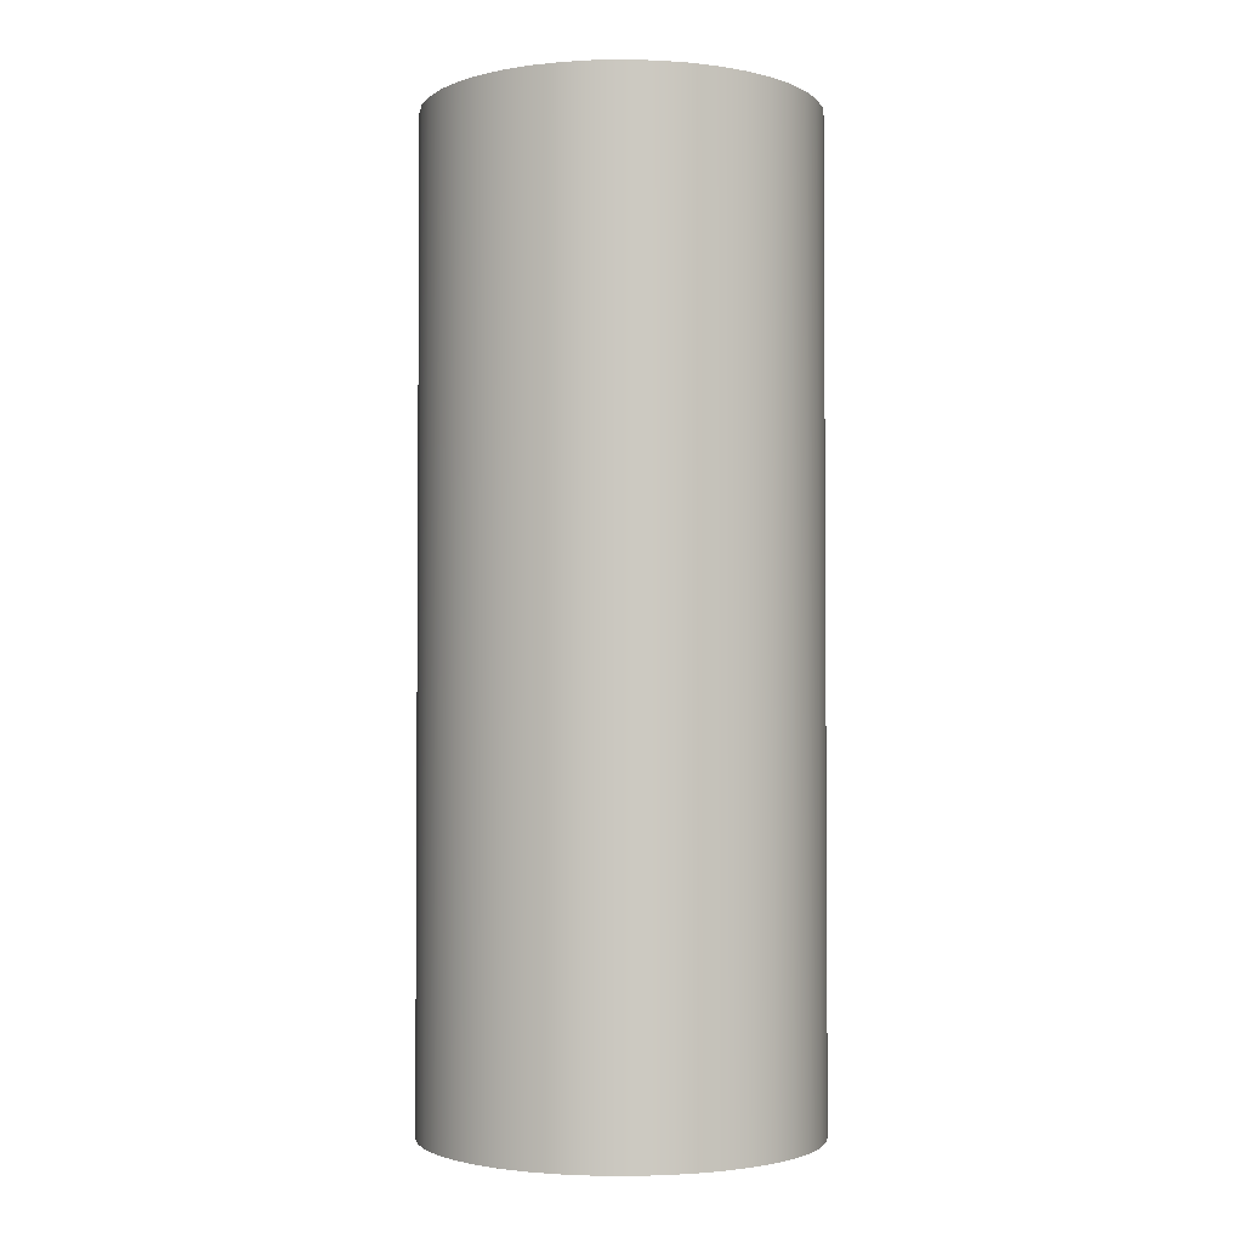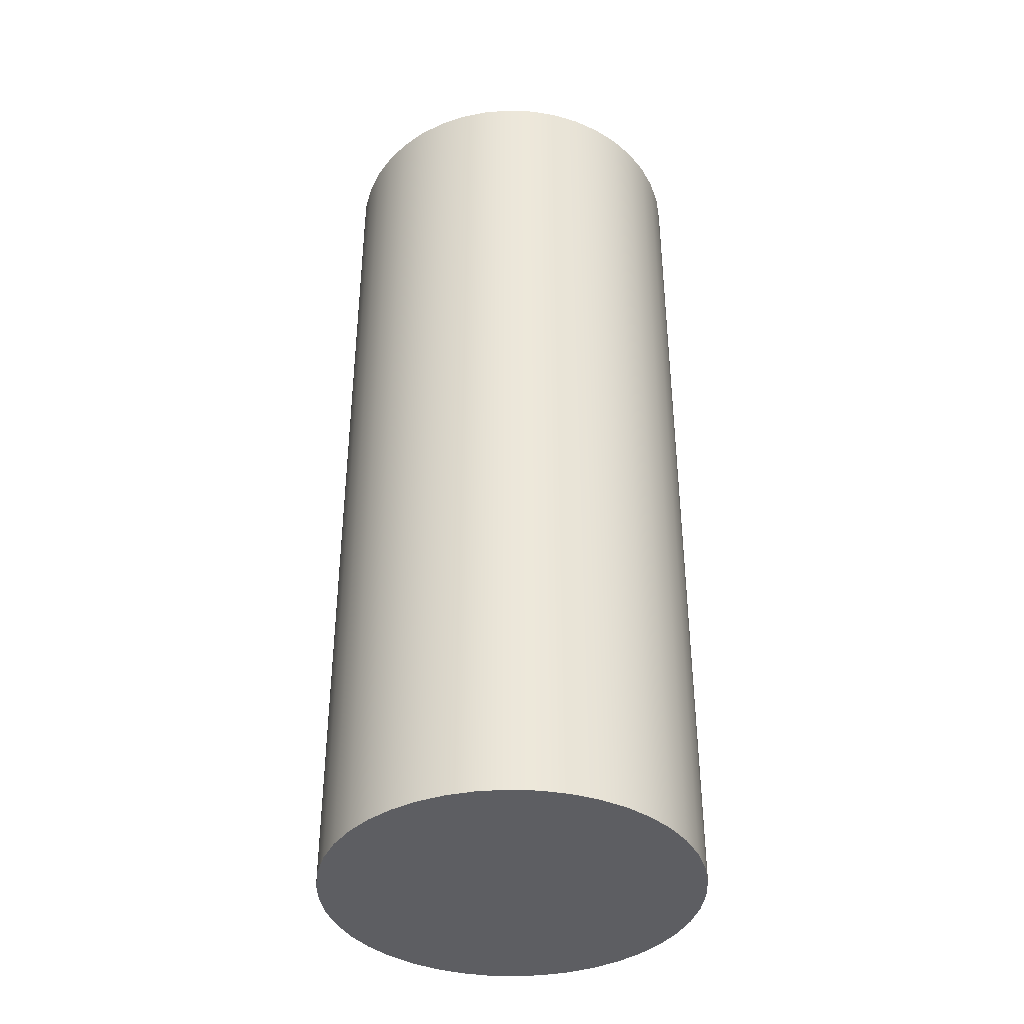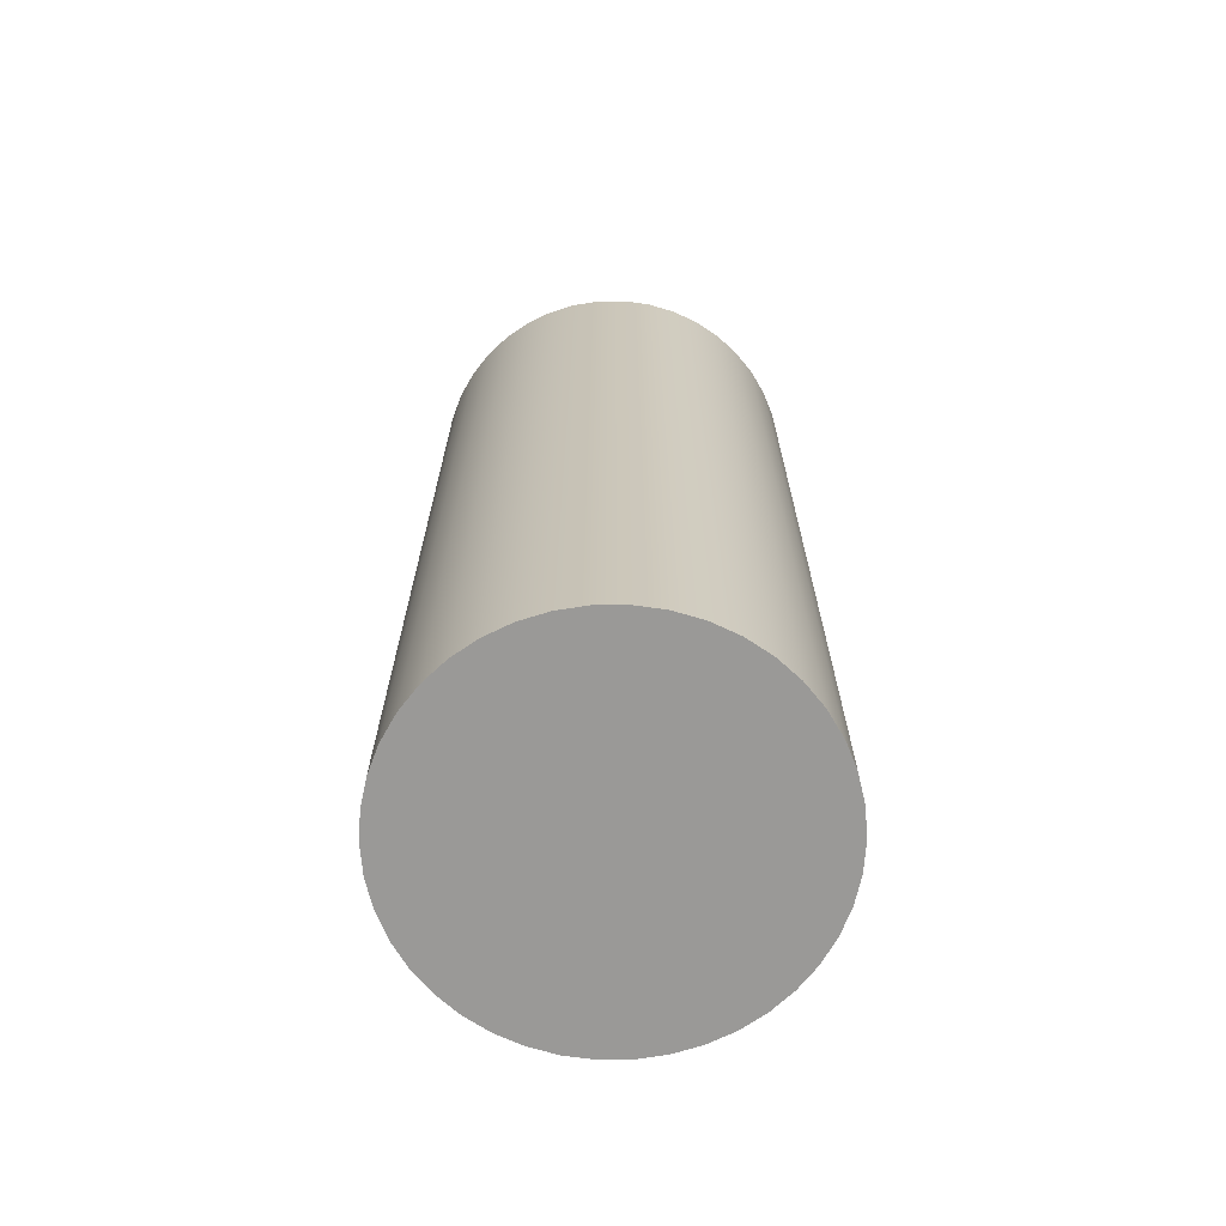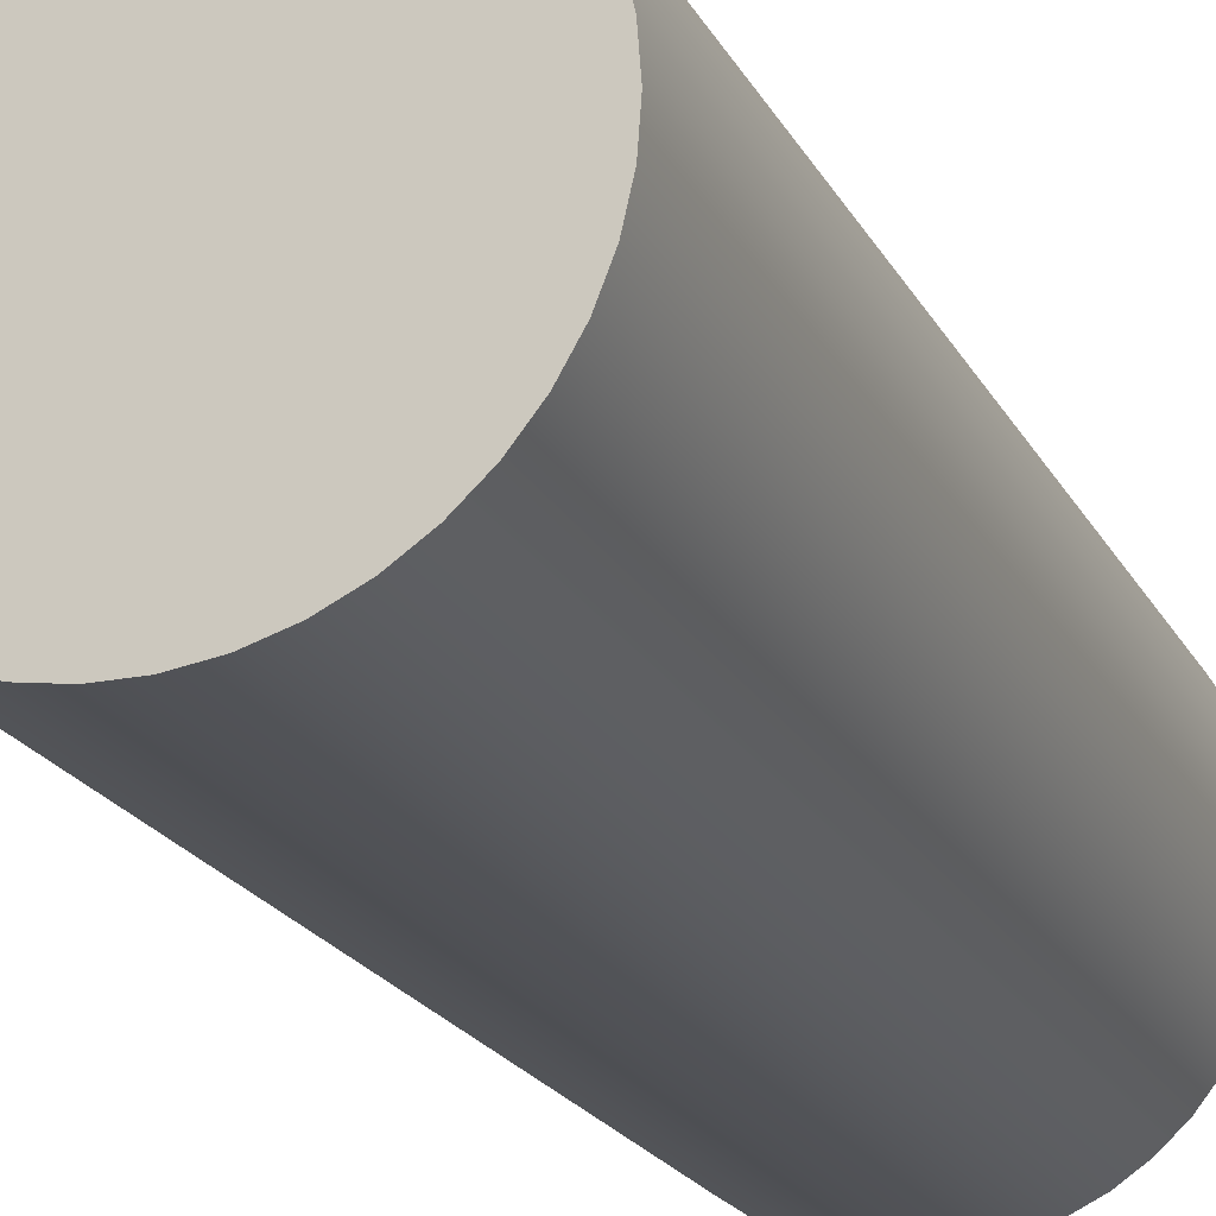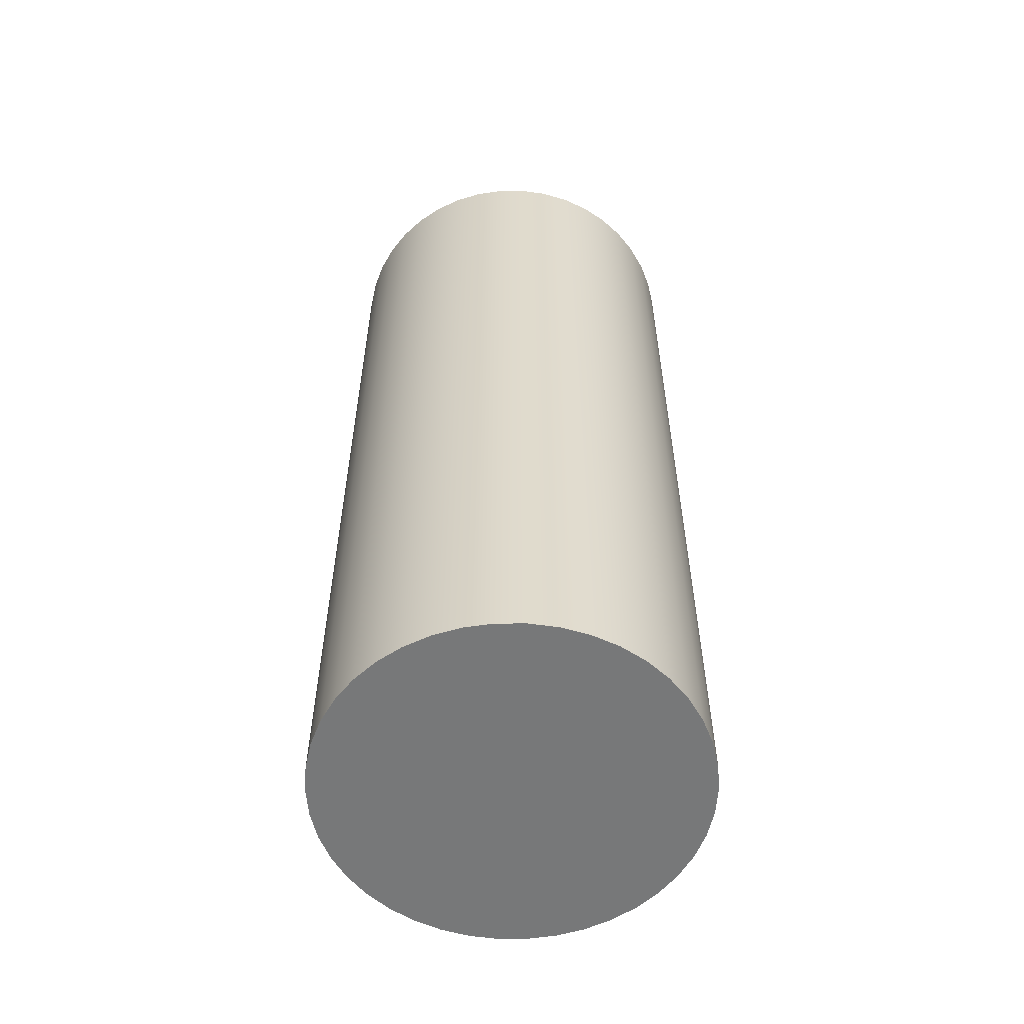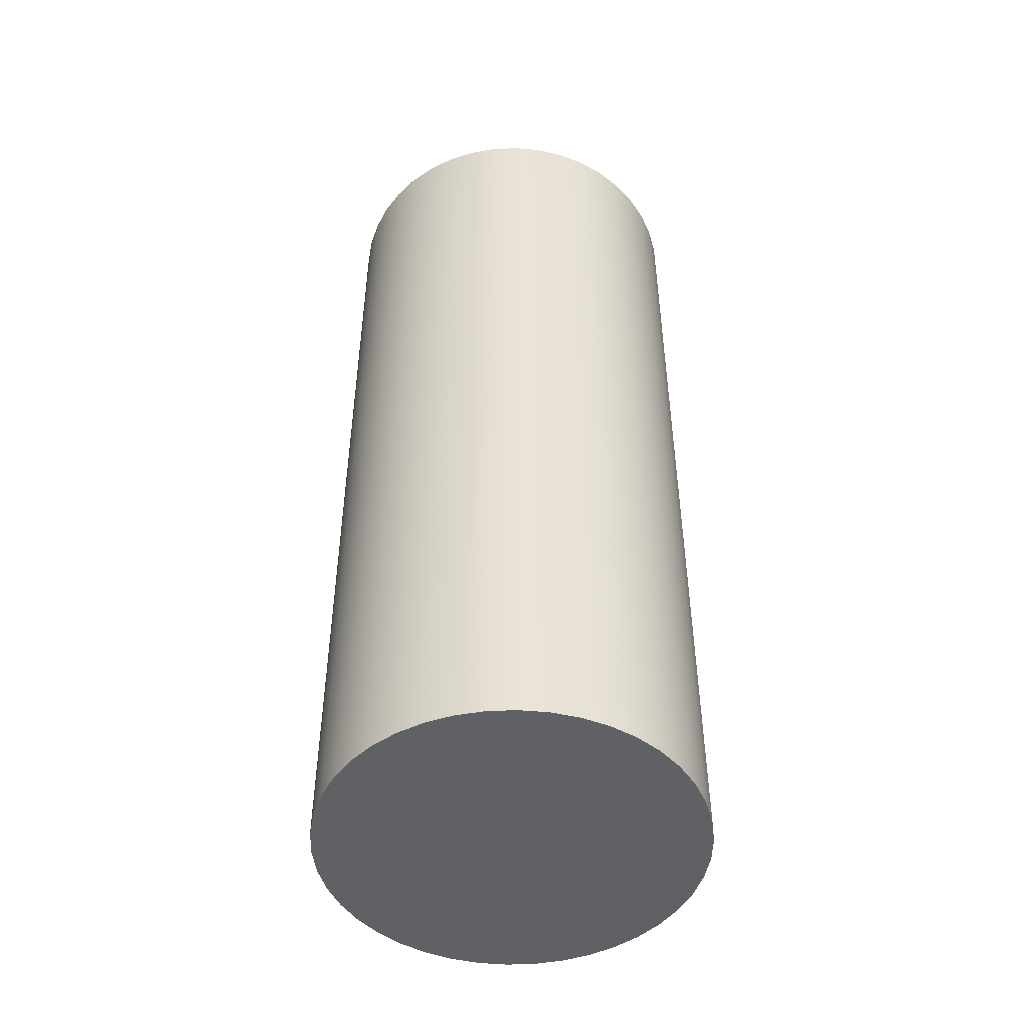
<metadata>
{"format":"obj","ext":"obj","renderer":"f3d","projection":"perspective","resolution":1024,"background":"white","views":[{"elev":-2.5,"azim":37.4,"up":"+Z"},{"elev":-39.2,"azim":82.6,"up":"+Z"},{"elev":-68.9,"azim":-93.8,"up":"+Z"},{"elev":-20.2,"azim":20.5,"up":"+Y"},{"elev":-57.4,"azim":86.0,"up":"+Z"},{"elev":-48.4,"azim":-108.6,"up":"+Z"}]}
</metadata>
<code>
v -1 -1.225e-16 5
v -0.9888 0.149 5
v -0.9556 0.2948 5
v -0.901 0.4339 5
v -0.8262 0.5633 5
v -0.7331 0.6802 5
v -0.6235 0.7818 5
v -0.5 0.866 5
v -0.3653 0.9309 5
v -0.2225 0.9749 5
v -0.07473 0.9972 5
v 0.07473 0.9972 5
v 0.2225 0.9749 5
v 0.3653 0.9309 5
v 0.5 0.866 5
v 0.6235 0.7818 5
v 0.7331 0.6802 5
v 0.8262 0.5633 5
v 0.901 0.4339 5
v 0.9556 0.2948 5
v 0.9888 0.149 5
v 1 0 5
v 0.9888 -0.149 5
v 0.9556 -0.2948 5
v 0.901 -0.4339 5
v 0.8262 -0.5633 5
v 0.7331 -0.6802 5
v 0.6235 -0.7818 5
v 0.5 -0.866 5
v 0.3653 -0.9309 5
v 0.2225 -0.9749 5
v 0.07473 -0.9972 5
v -0.07473 -0.9972 5
v -0.2225 -0.9749 5
v -0.3653 -0.9309 5
v -0.5 -0.866 5
v -0.6235 -0.7818 5
v -0.7331 -0.6802 5
v -0.8262 -0.5633 5
v -0.901 -0.4339 5
v -0.9556 -0.2948 5
v -0.9888 -0.149 5
v -1 -1.225e-16 0
v -0.9888 -0.149 0
v -0.9556 -0.2948 0
v -0.901 -0.4339 0
v -0.8262 -0.5633 0
v -0.7331 -0.6802 0
v -0.6235 -0.7818 0
v -0.5 -0.866 0
v -0.3653 -0.9309 0
v -0.2225 -0.9749 0
v -0.07473 -0.9972 0
v 0.07473 -0.9972 0
v 0.2225 -0.9749 0
v 0.3653 -0.9309 0
v 0.5 -0.866 0
v 0.6235 -0.7818 0
v 0.7331 -0.6802 0
v 0.8262 -0.5633 0
v 0.901 -0.4339 0
v 0.9556 -0.2948 0
v 0.9888 -0.149 0
v 1 0 0
v 0.9888 0.149 0
v 0.9556 0.2948 0
v 0.901 0.4339 0
v 0.8262 0.5633 0
v 0.7331 0.6802 0
v 0.6235 0.7818 0
v 0.5 0.866 0
v 0.3653 0.9309 0
v 0.2225 0.9749 0
v 0.07473 0.9972 0
v -0.07473 0.9972 0
v -0.2225 0.9749 0
v -0.3653 0.9309 0
v -0.5 0.866 0
v -0.6235 0.7818 0
v -0.7331 0.6802 0
v -0.8262 0.5633 0
v -0.901 0.4339 0
v -0.9556 0.2948 0
v -0.9888 0.149 0
v -1 -1.225e-16 0
v -1 -1.225e-16 5
v -1 -1.225e-16 5
v -0.9888 -0.149 5
v -0.9556 -0.2948 5
v -0.901 -0.4339 5
v -0.8262 -0.5633 5
v -0.7331 -0.6802 5
v -0.6235 -0.7818 5
v -0.5 -0.866 5
v -0.3653 -0.9309 5
v -0.2225 -0.9749 5
v -0.07473 -0.9972 5
v 0.07473 -0.9972 5
v 0.2225 -0.9749 5
v 0.3653 -0.9309 5
v 0.5 -0.866 5
v 0.6235 -0.7818 5
v 0.7331 -0.6802 5
v 0.8262 -0.5633 5
v 0.901 -0.4339 5
v 0.9556 -0.2948 5
v 0.9888 -0.149 5
v 1 0 5
v 0.9888 0.149 5
v 0.9556 0.2948 5
v 0.901 0.4339 5
v 0.8262 0.5633 5
v 0.7331 0.6802 5
v 0.6235 0.7818 5
v 0.5 0.866 5
v 0.3653 0.9309 5
v 0.2225 0.9749 5
v 0.07473 0.9972 5
v -0.07473 0.9972 5
v -0.2225 0.9749 5
v -0.3653 0.9309 5
v -0.5 0.866 5
v -0.6235 0.7818 5
v -0.7331 0.6802 5
v -0.8262 0.5633 5
v -0.901 0.4339 5
v -0.9556 0.2948 5
v -0.9888 0.149 5
v -1 -1.225e-16 0
v -0.9888 0.149 0
v -0.9556 0.2948 0
v -0.901 0.4339 0
v -0.8262 0.5633 0
v -0.7331 0.6802 0
v -0.6235 0.7818 0
v -0.5 0.866 0
v -0.3653 0.9309 0
v -0.2225 0.9749 0
v -0.07473 0.9972 0
v 0.07473 0.9972 0
v 0.2225 0.9749 0
v 0.3653 0.9309 0
v 0.5 0.866 0
v 0.6235 0.7818 0
v 0.7331 0.6802 0
v 0.8262 0.5633 0
v 0.901 0.4339 0
v 0.9556 0.2948 0
v 0.9888 0.149 0
v 1 0 0
v 0.9888 -0.149 0
v 0.9556 -0.2948 0
v 0.901 -0.4339 0
v 0.8262 -0.5633 0
v 0.7331 -0.6802 0
v 0.6235 -0.7818 0
v 0.5 -0.866 0
v 0.3653 -0.9309 0
v 0.2225 -0.9749 0
v 0.07473 -0.9972 0
v -0.07473 -0.9972 0
v -0.2225 -0.9749 0
v -0.3653 -0.9309 0
v -0.5 -0.866 0
v -0.6235 -0.7818 0
v -0.7331 -0.6802 0
v -0.8262 -0.5633 0
v -0.901 -0.4339 0
v -0.9556 -0.2948 0
v -0.9888 -0.149 0
g e1bb7f74-e34c-11ea-9ce2-54bf646e7e1f
f 2 84 1
f 1 84 85
f 86 43 42
f 42 43 44
f 42 44 41
f 41 44 45
f 41 45 40
f 40 45 46
f 40 46 39
f 39 46 47
f 39 47 38
f 38 47 48
f 38 48 37
f 37 48 49
f 37 49 36
f 36 49 50
f 36 50 35
f 35 50 51
f 35 51 34
f 34 51 52
f 34 52 33
f 33 52 53
f 33 53 32
f 32 53 54
f 32 54 31
f 31 54 55
f 31 55 30
f 30 55 56
f 30 56 29
f 29 56 57
f 29 57 28
f 28 57 58
f 28 58 27
f 27 58 59
f 27 59 26
f 26 59 60
f 26 60 25
f 25 60 61
f 25 61 24
f 24 61 62
f 24 62 23
f 23 62 63
f 23 63 22
f 22 63 64
f 22 64 21
f 21 64 65
f 21 65 20
f 20 65 66
f 20 66 19
f 19 66 67
f 19 67 18
f 18 67 68
f 18 68 17
f 17 68 69
f 17 69 16
f 16 69 70
f 16 70 15
f 15 70 71
f 15 71 14
f 14 71 72
f 14 72 13
f 13 72 73
f 13 73 12
f 12 73 74
f 12 74 11
f 11 74 75
f 11 75 10
f 10 75 76
f 10 76 9
f 9 76 77
f 9 77 8
f 8 77 78
f 8 78 7
f 7 78 79
f 7 79 6
f 6 79 80
f 6 80 5
f 5 80 81
f 5 81 4
f 4 81 82
f 4 82 3
f 3 82 83
f 3 83 2
f 2 83 84
g e1bba688-e34c-11ea-8161-54bf646e7e1f
f 88 107 87
f 87 107 108
f 87 108 128
f 128 108 109
f 128 109 127
f 127 109 110
f 127 110 126
f 126 110 111
f 126 111 125
f 125 111 112
f 125 112 124
f 124 112 113
f 124 113 123
f 123 113 114
f 123 114 122
f 122 114 115
f 122 115 121
f 121 115 116
f 121 116 120
f 120 116 117
f 120 117 119
f 119 117 118
f 107 88 106
f 106 88 89
f 106 89 105
f 105 89 90
f 105 90 104
f 104 90 91
f 104 91 103
f 103 91 92
f 103 92 102
f 102 92 93
f 102 93 101
f 101 93 94
f 101 94 100
f 100 94 95
f 100 95 99
f 99 95 96
f 99 96 98
f 98 96 97
g e1bbcdb8-e34c-11ea-8b6f-54bf646e7e1f
f 130 149 129
f 129 149 150
f 129 150 170
f 170 150 151
f 170 151 169
f 169 151 152
f 169 152 168
f 168 152 153
f 168 153 167
f 167 153 154
f 167 154 166
f 166 154 155
f 166 155 165
f 165 155 156
f 165 156 164
f 164 156 157
f 164 157 163
f 163 157 158
f 163 158 162
f 162 158 159
f 162 159 161
f 161 159 160
f 149 130 148
f 148 130 131
f 148 131 147
f 147 131 132
f 147 132 146
f 146 132 133
f 146 133 145
f 145 133 134
f 145 134 144
f 144 134 135
f 144 135 143
f 143 135 136
f 143 136 142
f 142 136 137
f 142 137 141
f 141 137 138
f 141 138 140
f 140 138 139

</code>
